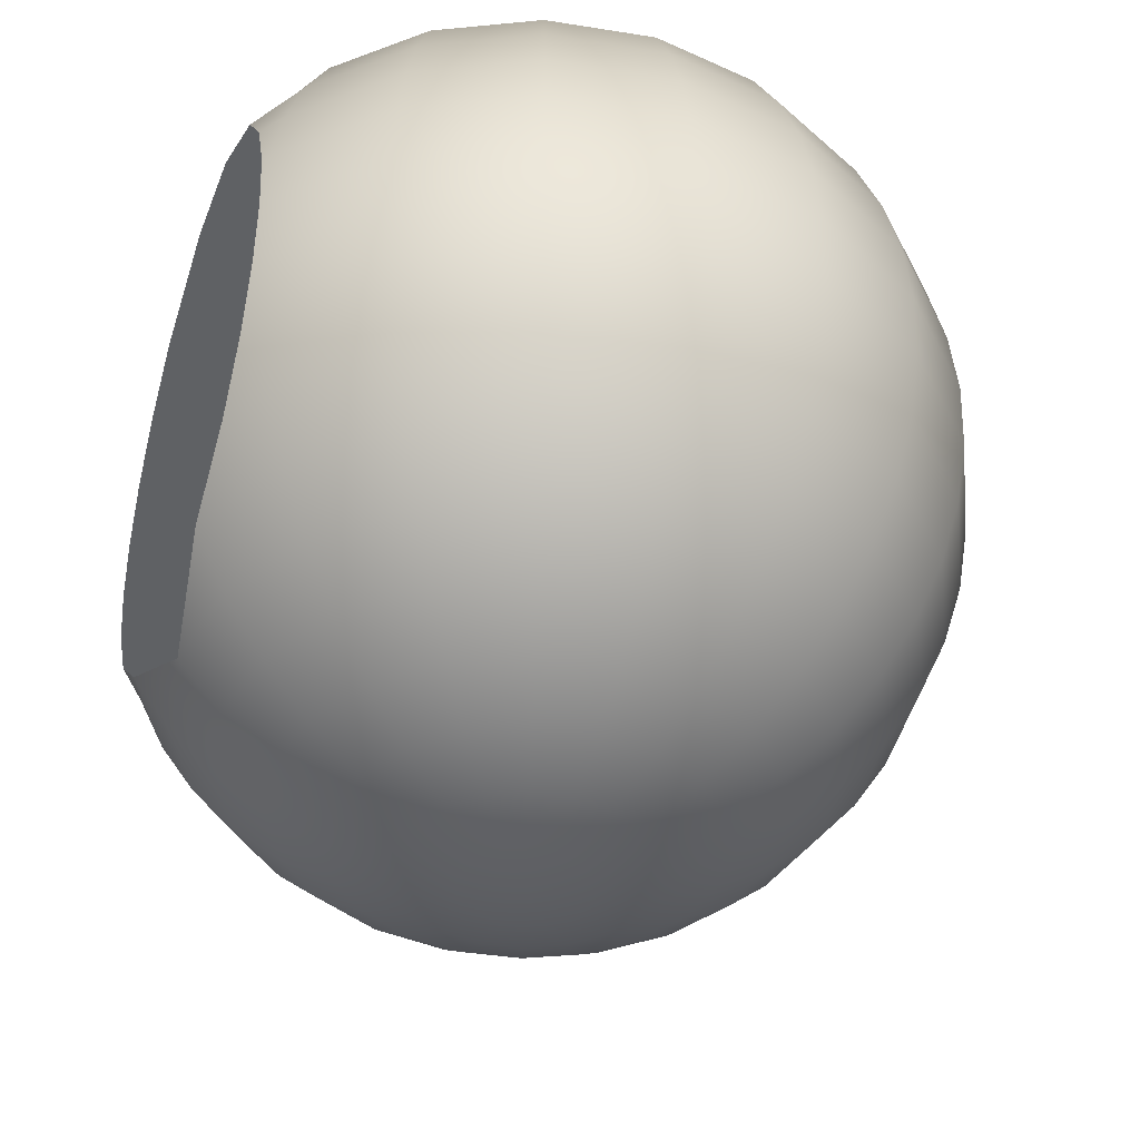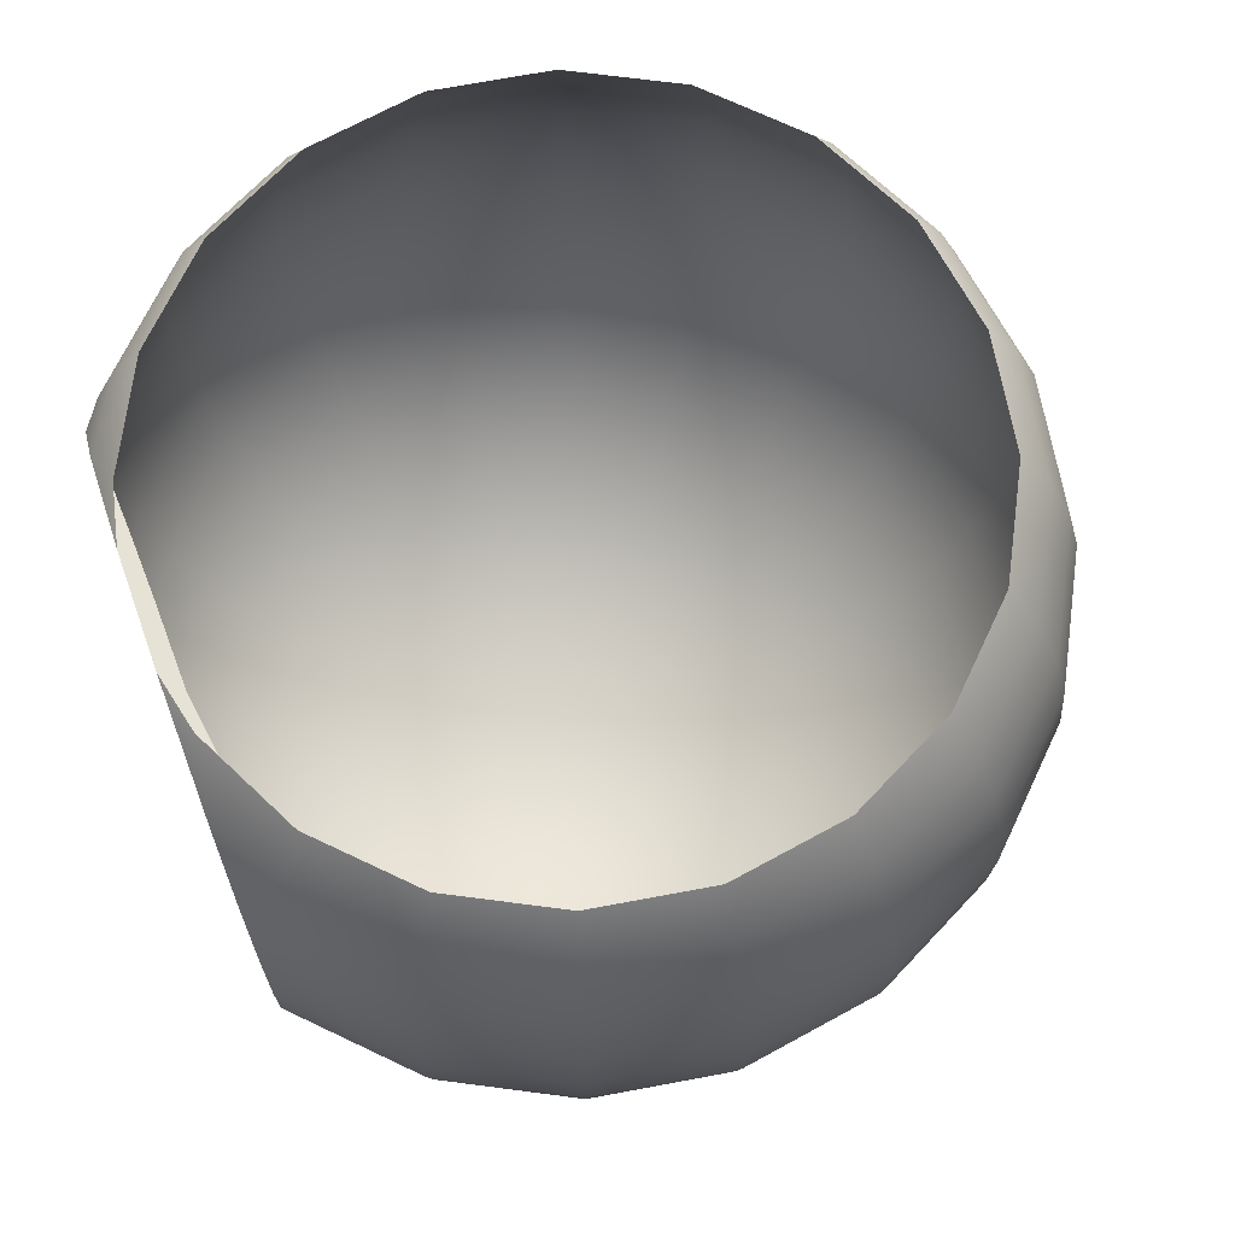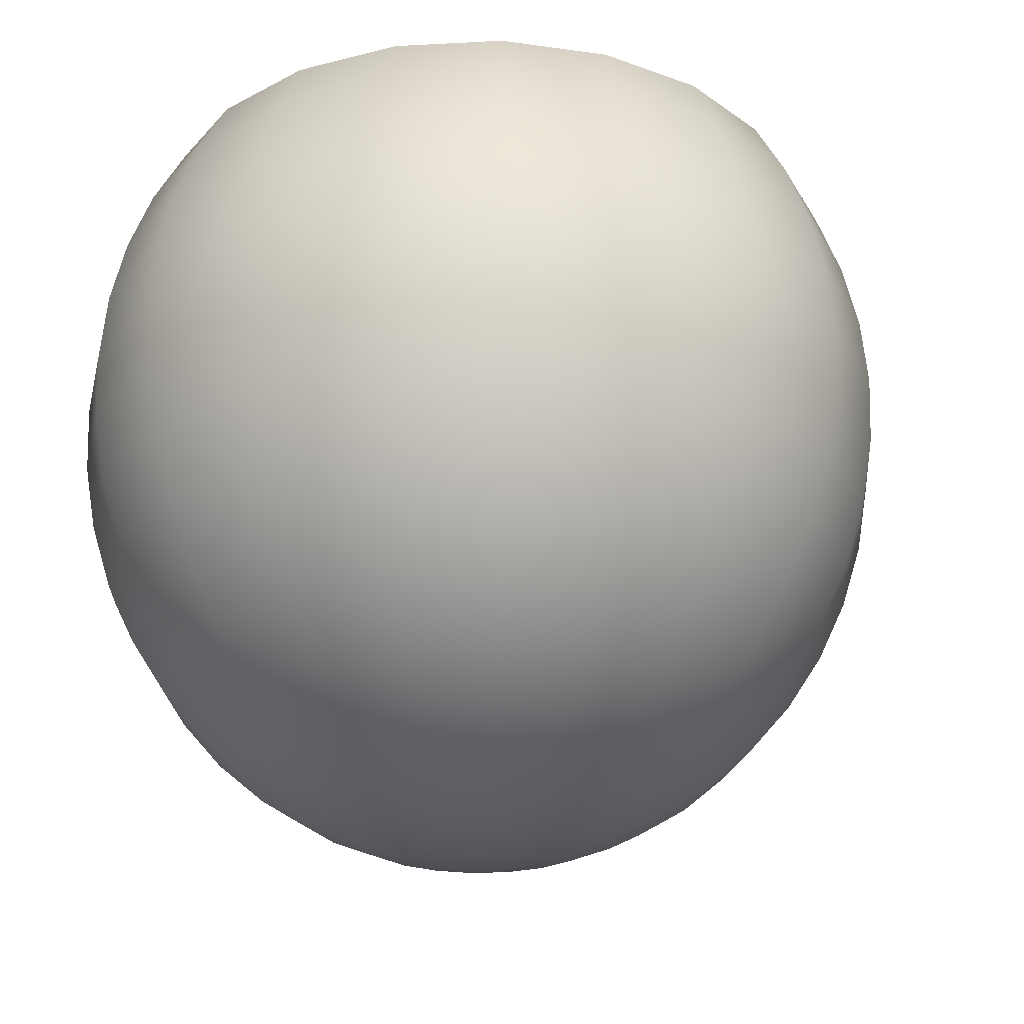
<metadata>
{"format":"obj","ext":"obj","renderer":"f3d","projection":"perspective","resolution":1024,"background":"white","views":[{"elev":-39.6,"azim":69.8,"up":"+Y"},{"elev":70.3,"azim":70.4,"up":"+Y"},{"elev":-24.3,"azim":122.0,"up":"+Y"}]}
</metadata>
<code>
v 0 -0.079 0
v 0 -0.07816 0.01022
v 0.003157 -0.07816 0.009717
v 0.006005 -0.07816 0.008265
v 0.008265 -0.07816 0.006005
v 0.009717 -0.07816 0.003157
v 0.01022 -0.07816 -0
v 0.009717 -0.07816 -0.003157
v 0.008265 -0.07816 -0.006005
v 0.006005 -0.07816 -0.008265
v 0.003157 -0.07816 -0.009717
v 0 -0.07816 -0.01022
v -0.003157 -0.07816 -0.009717
v -0.006005 -0.07816 -0.008265
v -0.008265 -0.07816 -0.006005
v -0.009717 -0.07816 -0.003157
v -0.01022 -0.07816 -0
v -0.009717 -0.07816 0.003157
v -0.008265 -0.07816 0.006005
v -0.006005 -0.07816 0.008265
v -0.003157 -0.07816 0.009717
v -0 -0.07816 0.01022
v 0 -0.07567 0.02022
v 0.006247 -0.07567 0.01923
v 0.01188 -0.07567 0.01636
v 0.01636 -0.07567 0.01188
v 0.01923 -0.07567 0.006247
v 0.02022 -0.07567 0
v 0.01923 -0.07567 -0.006247
v 0.01636 -0.07567 -0.01188
v 0.01188 -0.07567 -0.01636
v 0.006247 -0.07567 -0.01923
v 0 -0.07567 -0.02022
v -0.006247 -0.07567 -0.01923
v -0.01188 -0.07567 -0.01636
v -0.01636 -0.07567 -0.01188
v -0.01923 -0.07567 -0.006247
v -0.02022 -0.07567 -0
v -0.01923 -0.07567 0.006247
v -0.01636 -0.07567 0.01188
v -0.01188 -0.07567 0.01636
v -0.006247 -0.07567 0.01923
v -0 -0.07567 0.02022
v 0 -0.07158 0.02979
v 0.009205 -0.07158 0.02833
v 0.01751 -0.07158 0.0241
v 0.0241 -0.07158 0.01751
v 0.02833 -0.07158 0.009205
v 0.02979 -0.07158 -0
v 0.02833 -0.07158 -0.009205
v 0.0241 -0.07158 -0.01751
v 0.01751 -0.07158 -0.0241
v 0.009205 -0.07158 -0.02833
v 0 -0.07158 -0.02979
v -0.009205 -0.07158 -0.02833
v -0.01751 -0.07158 -0.0241
v -0.0241 -0.07158 -0.01751
v -0.02833 -0.07158 -0.009205
v -0.02979 -0.07158 -0
v -0.02833 -0.07158 0.009205
v -0.0241 -0.07158 0.01751
v -0.01751 -0.07158 0.0241
v -0.009205 -0.07158 0.02833
v -0 -0.07158 0.02979
v 0 -0.06597 0.03873
v 0.01197 -0.06597 0.03683
v 0.02277 -0.06597 0.03133
v 0.03133 -0.06597 0.02277
v 0.03683 -0.06597 0.01197
v 0.03873 -0.06597 -0
v 0.03683 -0.06597 -0.01197
v 0.03133 -0.06597 -0.02277
v 0.02277 -0.06597 -0.03133
v 0.01197 -0.06597 -0.03683
v 0 -0.06597 -0.03873
v -0.01197 -0.06597 -0.03683
v -0.02277 -0.06597 -0.03133
v -0.03133 -0.06597 -0.02277
v -0.03683 -0.06597 -0.01197
v -0.03873 -0.06597 -0
v -0.03683 -0.06597 0.01197
v -0.03133 -0.06597 0.02277
v -0.02277 -0.06597 0.03133
v -0.01197 -0.06597 0.03683
v -0 -0.06597 0.03873
v 0 -0.05896 0.04685
v 0.01448 -0.05896 0.04456
v 0.02754 -0.05896 0.0379
v 0.0379 -0.05896 0.02754
v 0.04456 -0.05896 0.01448
v 0.04685 -0.05896 -0
v 0.04456 -0.05896 -0.01448
v 0.0379 -0.05896 -0.02754
v 0.02754 -0.05896 -0.0379
v 0.01448 -0.05896 -0.04456
v 0 -0.05896 -0.04685
v -0.01448 -0.05896 -0.04456
v -0.02754 -0.05896 -0.0379
v -0.0379 -0.05896 -0.02754
v -0.04456 -0.05896 -0.01448
v -0.04685 -0.05896 -0
v -0.04456 -0.05896 0.01448
v -0.0379 -0.05896 0.02754
v -0.02754 -0.05896 0.0379
v -0.01448 -0.05896 0.04456
v -0 -0.05896 0.04685
v 0 -0.05071 0.05398
v 0.01668 -0.05071 0.05134
v 0.03173 -0.05071 0.04367
v 0.04367 -0.05071 0.03173
v 0.05134 -0.05071 0.01668
v 0.05398 -0.05071 0
v 0.05134 -0.05071 -0.01668
v 0.04367 -0.05071 -0.03173
v 0.03173 -0.05071 -0.04367
v 0.01668 -0.05071 -0.05134
v 0 -0.05071 -0.05398
v -0.01668 -0.05071 -0.05134
v -0.03173 -0.05071 -0.04367
v -0.04367 -0.05071 -0.03173
v -0.05134 -0.05071 -0.01668
v -0.05398 -0.05071 -0
v -0.05134 -0.05071 0.01668
v -0.04367 -0.05071 0.03173
v -0.03173 -0.05071 0.04367
v -0.01668 -0.05071 0.05134
v -0 -0.05071 0.05398
v 0.01894 -0.04138 0.0569
v 0.03525 -0.04138 0.04852
v 0.04852 -0.04138 0.03525
v 0.05703 -0.04138 0.01853
v 0.05997 -0.04138 0
v 0.05703 -0.04138 -0.01853
v 0.04852 -0.04138 -0.03525
v 0.03525 -0.04138 -0.04852
v 0.01853 -0.04138 -0.05703
v 0 -0.04138 -0.05997
v -0.01853 -0.04138 -0.05703
v -0.03525 -0.04138 -0.04852
v -0.04852 -0.04138 -0.03525
v -0.05703 -0.04138 -0.01853
v -0.05997 -0.04138 -0
v -0.05703 -0.04138 0.01853
v -0.04852 -0.04138 0.03525
v -0.03525 -0.04138 0.04852
v -0.01894 -0.04138 0.0569
v 0.03077 -0.03118 0.0569
v 0.03802 -0.03118 0.05233
v 0.05233 -0.03118 0.03802
v 0.06152 -0.03118 0.01999
v 0.06469 -0.03118 0
v 0.06152 -0.03118 -0.01999
v 0.05233 -0.03118 -0.03802
v 0.03802 -0.03118 -0.05233
v 0.01999 -0.03118 -0.06152
v 0 -0.03118 -0.06469
v -0.01999 -0.03118 -0.06152
v -0.03802 -0.03118 -0.05233
v -0.05233 -0.03118 -0.03802
v -0.06152 -0.03118 -0.01999
v -0.06469 -0.03118 -0
v -0.06152 -0.03118 0.01999
v -0.05233 -0.03118 0.03802
v -0.03802 -0.03118 0.05233
v -0.03077 -0.03118 0.0569
v 0.03729 -0.02031 0.0569
v 0.03999 -0.02031 0.05504
v 0.05504 -0.02031 0.03999
v 0.0647 -0.02031 0.02102
v 0.06803 -0.02031 -0
v 0.0647 -0.02031 -0.02102
v 0.05504 -0.02031 -0.03999
v 0.03999 -0.02031 -0.05504
v 0.02102 -0.02031 -0.0647
v 0 -0.02031 -0.06803
v -0.02102 -0.02031 -0.0647
v -0.03999 -0.02031 -0.05504
v -0.05504 -0.02031 -0.03999
v -0.0647 -0.02031 -0.02102
v -0.06803 -0.02031 -0
v -0.0647 -0.02031 0.02102
v -0.05504 -0.02031 0.03999
v -0.03999 -0.02031 0.05504
v -0.03729 -0.02031 0.0569
v 0.04067 -0.00902 0.0569
v 0.04111 -0.00902 0.05658
v 0.05658 -0.00902 0.04111
v 0.06652 -0.00902 0.02161
v 0.06994 -0.00902 0
v 0.06652 -0.00902 -0.02161
v 0.05658 -0.00902 -0.04111
v 0.04111 -0.00902 -0.05658
v 0.02161 -0.00902 -0.06652
v 0 -0.00902 -0.06994
v -0.02161 -0.00902 -0.06652
v -0.04111 -0.00902 -0.05658
v -0.05658 -0.00902 -0.04111
v -0.06652 -0.00902 -0.02161
v -0.06994 -0.00902 -0
v -0.06652 -0.00902 0.02161
v -0.05658 -0.00902 0.04111
v -0.04111 -0.00902 0.05658
v -0.04067 -0.00902 0.0569
v 0.0414 0.002466 0.0569
v 0.05693 0.002466 0.04136
v 0.06692 0.002466 0.02174
v 0.07037 0.002466 -0
v 0.06692 0.002466 -0.02174
v 0.05693 0.002466 -0.04136
v 0.04136 0.002466 -0.05693
v 0.02174 0.002466 -0.06692
v 0 0.002466 -0.07037
v -0.02174 0.002466 -0.06692
v -0.04136 0.002466 -0.05693
v -0.05693 0.002466 -0.04136
v -0.06692 0.002466 -0.02174
v -0.07037 0.002466 -0
v -0.06692 0.002466 0.02174
v -0.05693 0.002466 0.04136
v -0.0414 0.002466 0.0569
v 0.03956 0.0139 0.0569
v 0.04074 0.0139 0.05607
v 0.05607 0.0139 0.04074
v 0.06591 0.0139 0.02142
v 0.0693 0.0139 -0
v 0.06591 0.0139 -0.02142
v 0.05607 0.0139 -0.04074
v 0.04074 0.0139 -0.05607
v 0.02142 0.0139 -0.06591
v 0 0.0139 -0.0693
v -0.02142 0.0139 -0.06591
v -0.04074 0.0139 -0.05607
v -0.05607 0.0139 -0.04074
v -0.06591 0.0139 -0.02142
v -0.0693 0.0139 -0
v -0.06591 0.0139 0.02142
v -0.05607 0.0139 0.04074
v -0.04074 0.0139 0.05607
v -0.03956 0.0139 0.0569
v 0.03494 0.02504 0.0569
v 0.03925 0.02504 0.05402
v 0.05402 0.02504 0.03925
v 0.0635 0.02504 0.02063
v 0.06677 0.02504 0
v 0.0635 0.02504 -0.02063
v 0.05402 0.02504 -0.03925
v 0.03925 0.02504 -0.05402
v 0.02063 0.02504 -0.0635
v 0 0.02504 -0.06677
v -0.02063 0.02504 -0.0635
v -0.03925 0.02504 -0.05402
v -0.05402 0.02504 -0.03925
v -0.0635 0.02504 -0.02063
v -0.06677 0.02504 -0
v -0.0635 0.02504 0.02063
v -0.05402 0.02504 0.03925
v -0.03925 0.02504 0.05402
v -0.03494 0.02504 0.0569
v 0.02664 0.03565 0.0569
v 0.03693 0.03565 0.05083
v 0.05083 0.03565 0.03693
v 0.05975 0.03565 0.01941
v 0.06283 0.03565 0
v 0.05975 0.03565 -0.01941
v 0.05083 0.03565 -0.03693
v 0.03693 0.03565 -0.05083
v 0.01941 0.03565 -0.05975
v 0 0.03565 -0.06283
v -0.01941 0.03565 -0.05975
v -0.03693 0.03565 -0.05083
v -0.05083 0.03565 -0.03693
v -0.05975 0.03565 -0.01941
v -0.06283 0.03565 -0
v -0.05975 0.03565 0.01941
v -0.05083 0.03565 0.03693
v -0.03693 0.03565 0.05083
v -0.02664 0.03565 0.0569
v 0.008632 0.0455 0.0569
v 0.01778 0.0455 0.05473
v 0.03383 0.0455 0.04656
v 0.04656 0.0455 0.03383
v 0.05473 0.0455 0.01778
v 0.05755 0.0455 -0
v 0.05473 0.0455 -0.01778
v 0.04656 0.0455 -0.03383
v 0.03383 0.0455 -0.04656
v 0.01778 0.0455 -0.05473
v 0 0.0455 -0.05755
v -0.01778 0.0455 -0.05473
v -0.03383 0.0455 -0.04656
v -0.04656 0.0455 -0.03383
v -0.05473 0.0455 -0.01778
v -0.05755 0.0455 -0
v -0.05473 0.0455 0.01778
v -0.04656 0.0455 0.03383
v -0.03383 0.0455 0.04656
v -0.01778 0.0455 0.05473
v -0.008632 0.0455 0.0569
f 2 1 3
f 3 1 4
f 4 1 5
f 5 1 6
f 6 1 7
f 7 1 8
f 8 1 9
f 9 1 10
f 10 1 11
f 11 1 12
f 12 1 13
f 13 1 14
f 14 1 15
f 15 1 16
f 16 1 17
f 17 1 18
f 18 1 19
f 19 1 20
f 20 1 21
f 21 1 22
f 23 2 3
f 24 23 3
f 24 3 4
f 25 24 4
f 25 4 5
f 26 25 5
f 26 5 6
f 27 26 6
f 27 6 7
f 28 27 7
f 28 7 8
f 29 28 8
f 29 8 9
f 30 29 9
f 30 9 10
f 31 30 10
f 31 10 11
f 32 31 11
f 32 11 12
f 33 32 12
f 33 12 13
f 34 33 13
f 34 13 14
f 35 34 14
f 35 14 15
f 36 35 15
f 36 15 16
f 37 36 16
f 37 16 17
f 38 37 17
f 38 17 18
f 39 38 18
f 39 18 19
f 40 39 19
f 40 19 20
f 41 40 20
f 41 20 21
f 42 41 21
f 42 21 22
f 43 42 22
f 44 23 24
f 45 44 24
f 45 24 25
f 46 45 25
f 46 25 26
f 47 46 26
f 47 26 27
f 48 47 27
f 48 27 28
f 49 48 28
f 49 28 29
f 50 49 29
f 50 29 30
f 51 50 30
f 51 30 31
f 52 51 31
f 52 31 32
f 53 52 32
f 53 32 33
f 54 53 33
f 54 33 34
f 55 54 34
f 55 34 35
f 56 55 35
f 56 35 36
f 57 56 36
f 57 36 37
f 58 57 37
f 58 37 38
f 59 58 38
f 59 38 39
f 60 59 39
f 60 39 40
f 61 60 40
f 61 40 41
f 62 61 41
f 62 41 42
f 63 62 42
f 63 42 43
f 64 63 43
f 65 44 45
f 66 65 45
f 66 45 46
f 67 66 46
f 67 46 47
f 68 67 47
f 68 47 48
f 69 68 48
f 69 48 49
f 70 69 49
f 70 49 50
f 71 70 50
f 71 50 51
f 72 71 51
f 72 51 52
f 73 72 52
f 73 52 53
f 74 73 53
f 74 53 54
f 75 74 54
f 75 54 55
f 76 75 55
f 76 55 56
f 77 76 56
f 77 56 57
f 78 77 57
f 78 57 58
f 79 78 58
f 79 58 59
f 80 79 59
f 80 59 60
f 81 80 60
f 81 60 61
f 82 81 61
f 82 61 62
f 83 82 62
f 83 62 63
f 84 83 63
f 84 63 64
f 85 84 64
f 86 65 66
f 87 86 66
f 87 66 67
f 88 87 67
f 88 67 68
f 89 88 68
f 89 68 69
f 90 89 69
f 90 69 70
f 91 90 70
f 91 70 71
f 92 91 71
f 92 71 72
f 93 92 72
f 93 72 73
f 94 93 73
f 94 73 74
f 95 94 74
f 95 74 75
f 96 95 75
f 96 75 76
f 97 96 76
f 97 76 77
f 98 97 77
f 98 77 78
f 99 98 78
f 99 78 79
f 100 99 79
f 100 79 80
f 101 100 80
f 101 80 81
f 102 101 81
f 102 81 82
f 103 102 82
f 103 82 83
f 104 103 83
f 104 83 84
f 105 104 84
f 105 84 85
f 106 105 85
f 107 86 87
f 108 107 87
f 108 87 88
f 109 108 88
f 109 88 89
f 110 109 89
f 110 89 90
f 111 110 90
f 111 90 91
f 112 111 91
f 112 91 92
f 113 112 92
f 113 92 93
f 114 113 93
f 114 93 94
f 115 114 94
f 115 94 95
f 116 115 95
f 116 95 96
f 117 116 96
f 117 96 97
f 118 117 97
f 118 97 98
f 119 118 98
f 119 98 99
f 120 119 99
f 120 99 100
f 121 120 100
f 121 100 101
f 122 121 101
f 122 101 102
f 123 122 102
f 123 102 103
f 124 123 103
f 124 103 104
f 125 124 104
f 125 104 105
f 126 125 105
f 126 105 106
f 127 126 106
f 128 107 108
f 146 126 127
f 128 108 109
f 129 128 109
f 129 109 110
f 130 129 110
f 130 110 111
f 131 130 111
f 131 111 112
f 132 131 112
f 132 112 113
f 133 132 113
f 133 113 114
f 134 133 114
f 134 114 115
f 135 134 115
f 135 115 116
f 136 135 116
f 136 116 117
f 137 136 117
f 137 117 118
f 138 137 118
f 138 118 119
f 139 138 119
f 139 119 120
f 140 139 120
f 140 120 121
f 141 140 121
f 141 121 122
f 142 141 122
f 142 122 123
f 143 142 123
f 143 123 124
f 144 143 124
f 144 124 125
f 145 144 125
f 145 125 126
f 146 145 126
f 147 128 129
f 148 147 129
f 148 129 130
f 149 148 130
f 149 130 131
f 150 149 131
f 150 131 132
f 151 150 132
f 151 132 133
f 152 151 133
f 152 133 134
f 153 152 134
f 153 134 135
f 154 153 135
f 154 135 136
f 155 154 136
f 155 136 137
f 156 155 137
f 156 137 138
f 157 156 138
f 157 138 139
f 158 157 139
f 158 139 140
f 159 158 140
f 159 140 141
f 160 159 141
f 160 141 142
f 161 160 142
f 161 142 143
f 162 161 143
f 162 143 144
f 163 162 144
f 163 144 145
f 164 163 145
f 164 145 146
f 165 164 146
f 166 147 148
f 167 166 148
f 167 148 149
f 168 167 149
f 168 149 150
f 169 168 150
f 169 150 151
f 170 169 151
f 170 151 152
f 171 170 152
f 171 152 153
f 172 171 153
f 172 153 154
f 173 172 154
f 173 154 155
f 174 173 155
f 174 155 156
f 175 174 156
f 175 156 157
f 176 175 157
f 176 157 158
f 177 176 158
f 177 158 159
f 178 177 159
f 178 159 160
f 179 178 160
f 179 160 161
f 180 179 161
f 180 161 162
f 181 180 162
f 181 162 163
f 182 181 163
f 182 163 164
f 183 182 164
f 183 164 165
f 184 183 165
f 185 166 167
f 186 185 167
f 186 167 168
f 187 186 168
f 187 168 169
f 188 187 169
f 188 169 170
f 189 188 170
f 189 170 171
f 190 189 171
f 190 171 172
f 191 190 172
f 191 172 173
f 192 191 173
f 192 173 174
f 193 192 174
f 193 174 175
f 194 193 175
f 194 175 176
f 195 194 176
f 195 176 177
f 196 195 177
f 196 177 178
f 197 196 178
f 197 178 179
f 198 197 179
f 198 179 180
f 199 198 180
f 199 180 181
f 200 199 181
f 200 181 182
f 201 200 182
f 201 182 183
f 202 201 183
f 202 183 184
f 203 202 184
f 204 185 186
f 220 202 203
f 204 186 187
f 205 204 187
f 205 187 188
f 206 205 188
f 206 188 189
f 207 206 189
f 207 189 190
f 208 207 190
f 208 190 191
f 209 208 191
f 209 191 192
f 210 209 192
f 210 192 193
f 211 210 193
f 211 193 194
f 212 211 194
f 212 194 195
f 213 212 195
f 213 195 196
f 214 213 196
f 214 196 197
f 215 214 197
f 215 197 198
f 216 215 198
f 216 198 199
f 217 216 199
f 217 199 200
f 218 217 200
f 218 200 201
f 219 218 201
f 219 201 202
f 220 219 202
f 222 204 205
f 223 222 205
f 223 205 206
f 224 223 206
f 224 206 207
f 225 224 207
f 225 207 208
f 226 225 208
f 226 208 209
f 227 226 209
f 227 209 210
f 228 227 210
f 228 210 211
f 229 228 211
f 229 211 212
f 230 229 212
f 230 212 213
f 231 230 213
f 231 213 214
f 232 231 214
f 232 214 215
f 233 232 215
f 233 215 216
f 234 233 216
f 234 216 217
f 235 234 217
f 235 217 218
f 236 235 218
f 236 218 219
f 237 236 219
f 237 219 220
f 238 237 220
f 222 221 204
f 239 238 220
f 240 221 222
f 241 240 222
f 241 222 223
f 242 241 223
f 242 223 224
f 243 242 224
f 243 224 225
f 244 243 225
f 244 225 226
f 245 244 226
f 245 226 227
f 246 245 227
f 246 227 228
f 247 246 228
f 247 228 229
f 248 247 229
f 248 229 230
f 249 248 230
f 249 230 231
f 250 249 231
f 250 231 232
f 251 250 232
f 251 232 233
f 252 251 233
f 252 233 234
f 253 252 234
f 253 234 235
f 254 253 235
f 254 235 236
f 255 254 236
f 255 236 237
f 256 255 237
f 256 237 238
f 257 256 238
f 257 238 239
f 258 257 239
f 259 240 241
f 260 259 241
f 260 241 242
f 261 260 242
f 261 242 243
f 262 261 243
f 262 243 244
f 263 262 244
f 263 244 245
f 264 263 245
f 264 245 246
f 265 264 246
f 265 246 247
f 266 265 247
f 266 247 248
f 267 266 248
f 267 248 249
f 268 267 249
f 268 249 250
f 269 268 250
f 269 250 251
f 270 269 251
f 270 251 252
f 271 270 252
f 271 252 253
f 272 271 253
f 272 253 254
f 273 272 254
f 273 254 255
f 274 273 255
f 274 255 256
f 275 274 256
f 275 256 257
f 276 275 257
f 276 257 258
f 277 276 258
f 279 259 260
f 280 279 260
f 280 260 261
f 281 280 261
f 281 261 262
f 282 281 262
f 282 262 263
f 283 282 263
f 283 263 264
f 284 283 264
f 284 264 265
f 285 284 265
f 285 265 266
f 286 285 266
f 286 266 267
f 287 286 267
f 287 267 268
f 288 287 268
f 288 268 269
f 289 288 269
f 289 269 270
f 290 289 270
f 290 270 271
f 291 290 271
f 291 271 272
f 292 291 272
f 292 272 273
f 293 292 273
f 293 273 274
f 294 293 274
f 294 274 275
f 295 294 275
f 295 275 276
f 296 295 276
f 296 276 277
f 297 296 277
f 279 278 259
f 298 297 277
f 107 128 146
f 107 146 127
f 128 147 165
f 128 165 146
f 147 166 184
f 147 184 165
f 166 185 203
f 166 203 184
f 185 204 220
f 185 220 203
f 204 221 239
f 204 239 220
f 221 240 258
f 221 258 239
f 240 259 277
f 240 277 258
f 259 278 298
f 259 298 277

</code>
